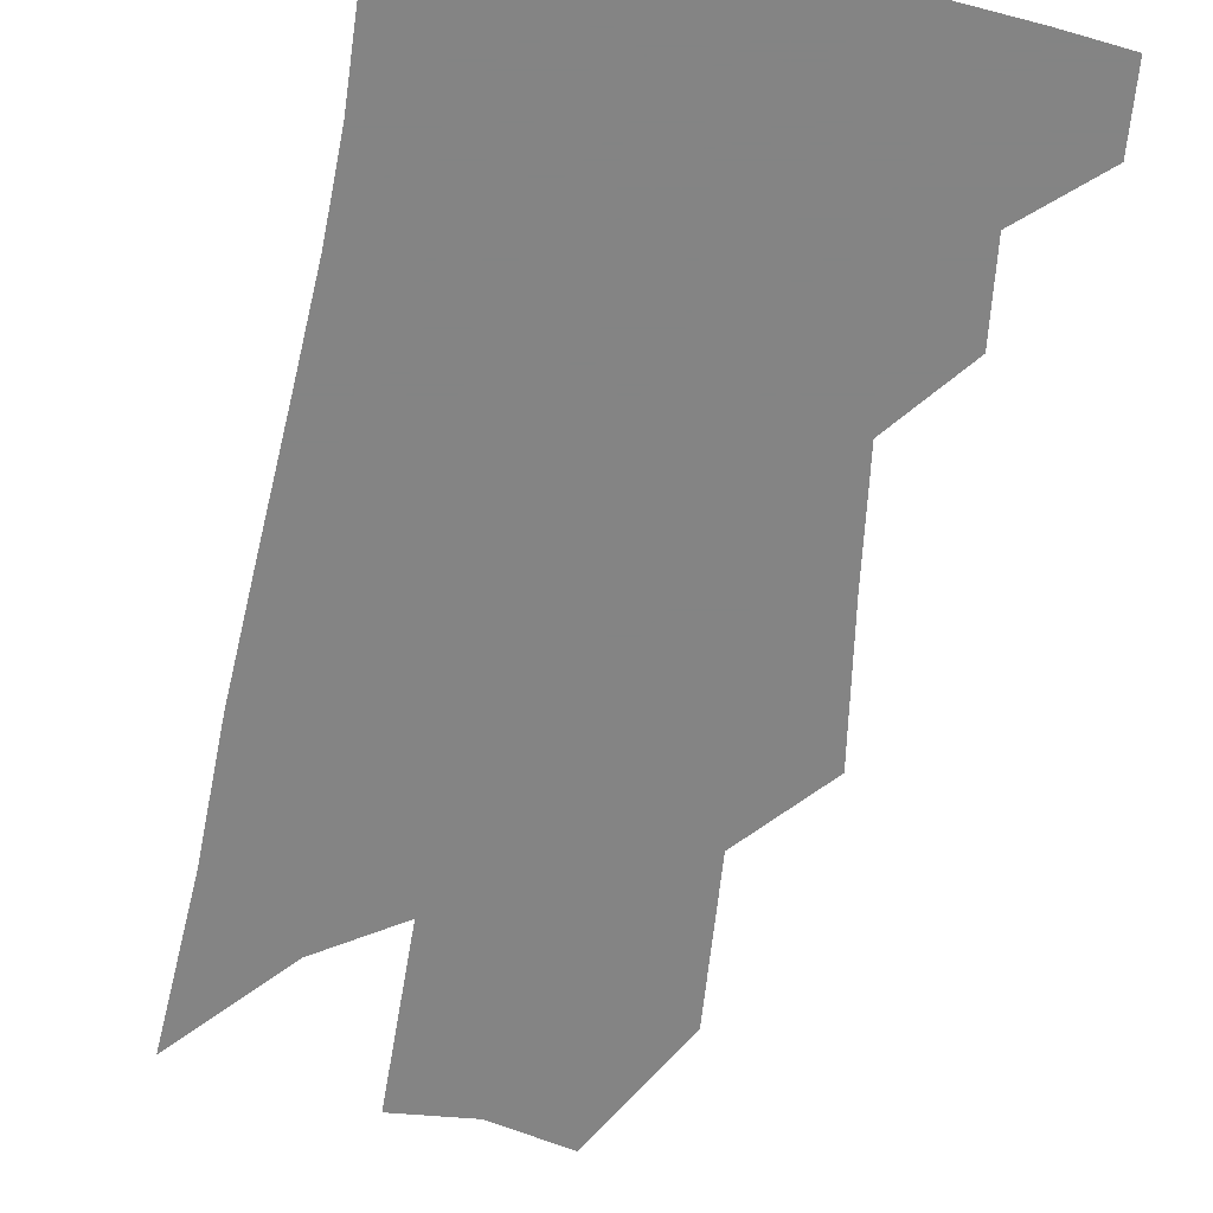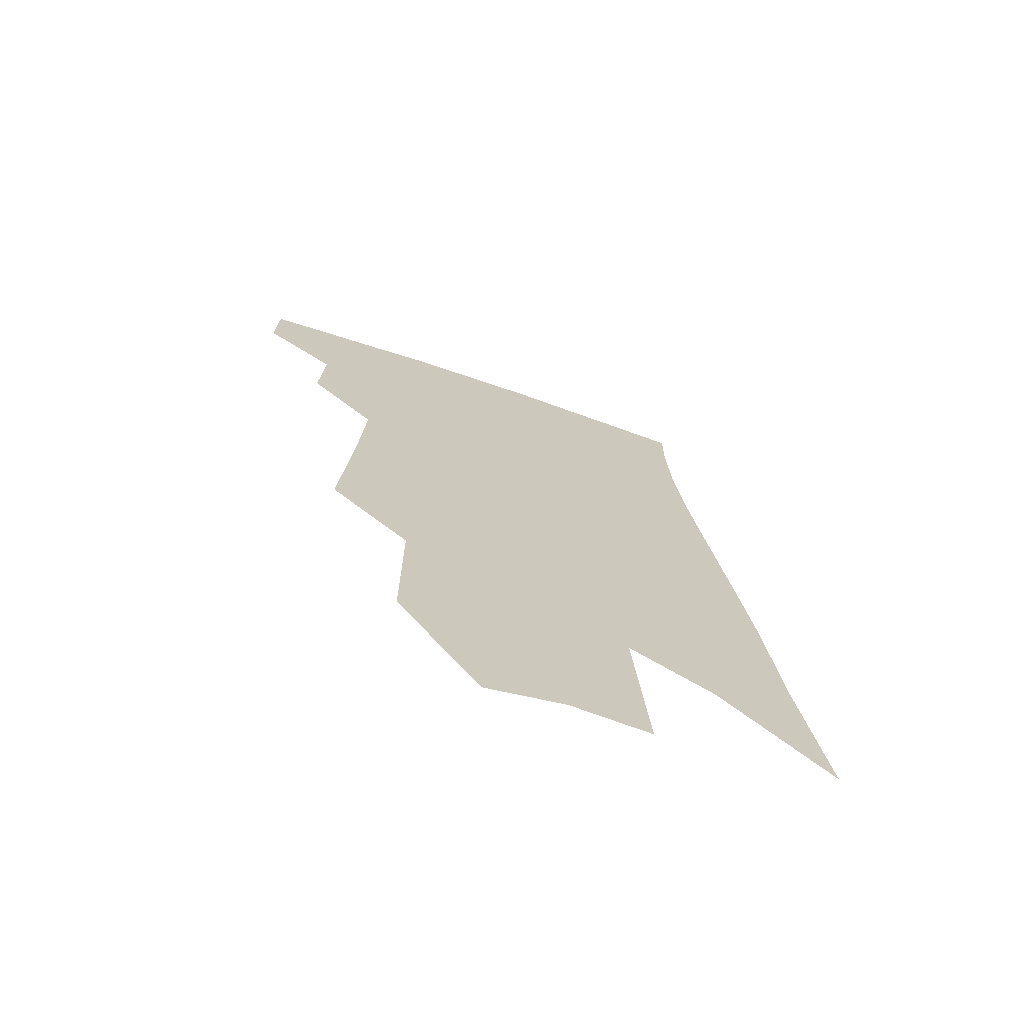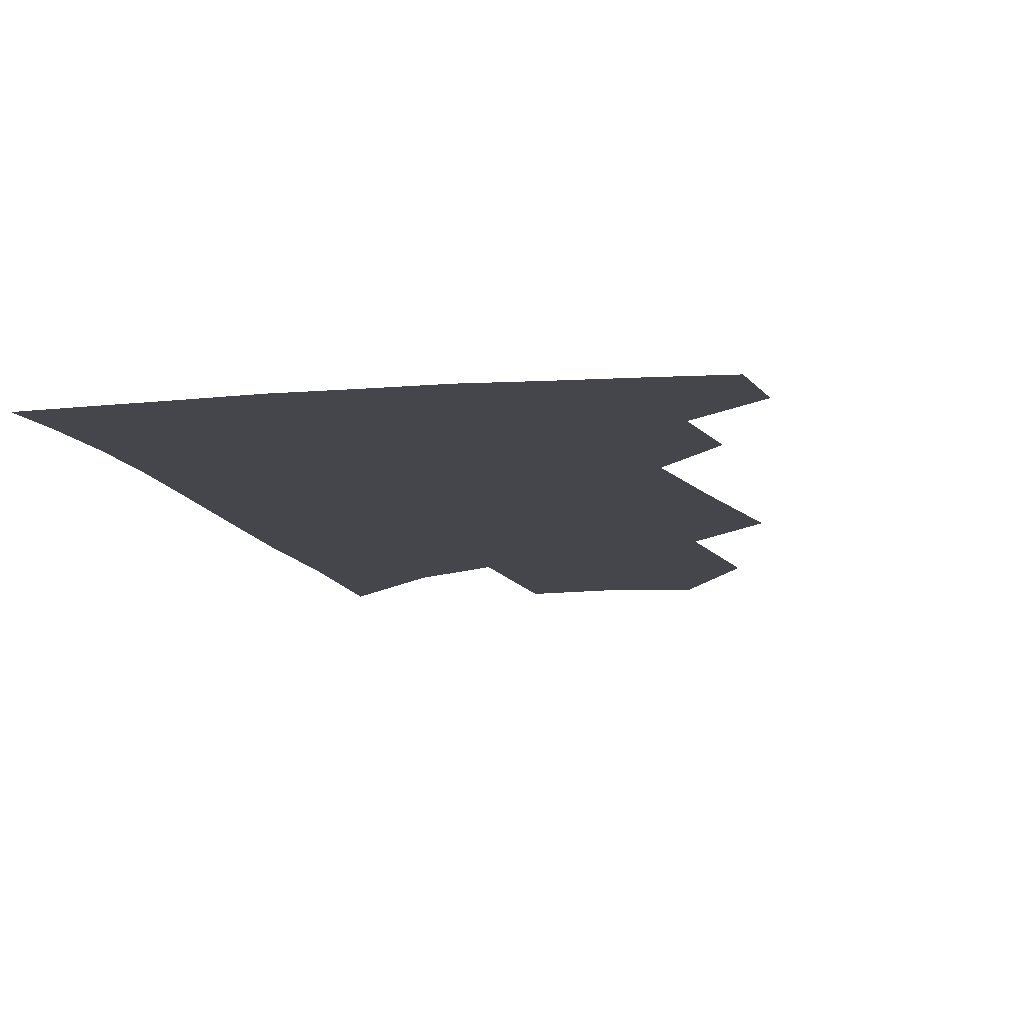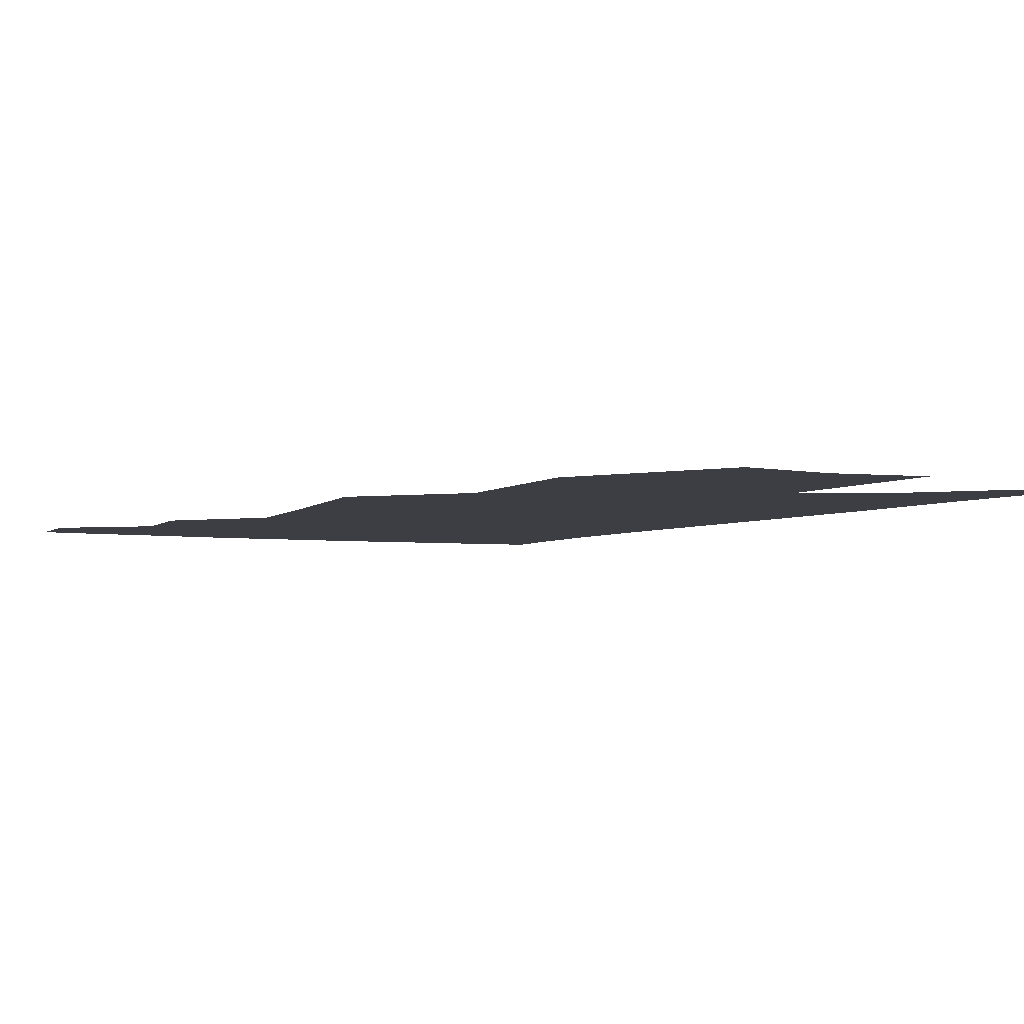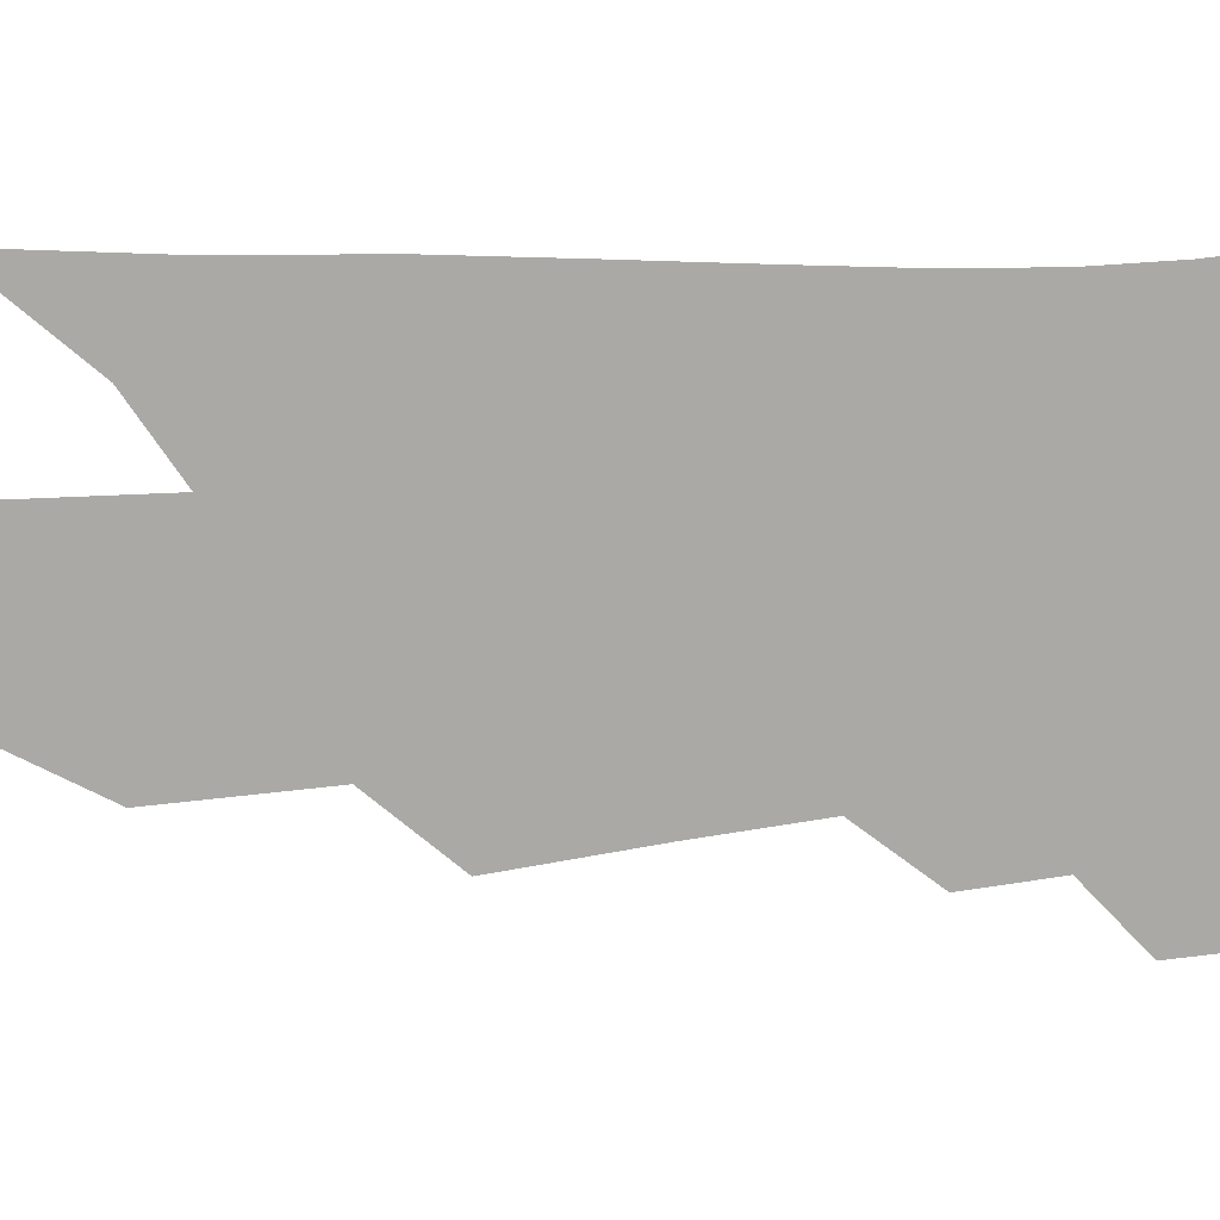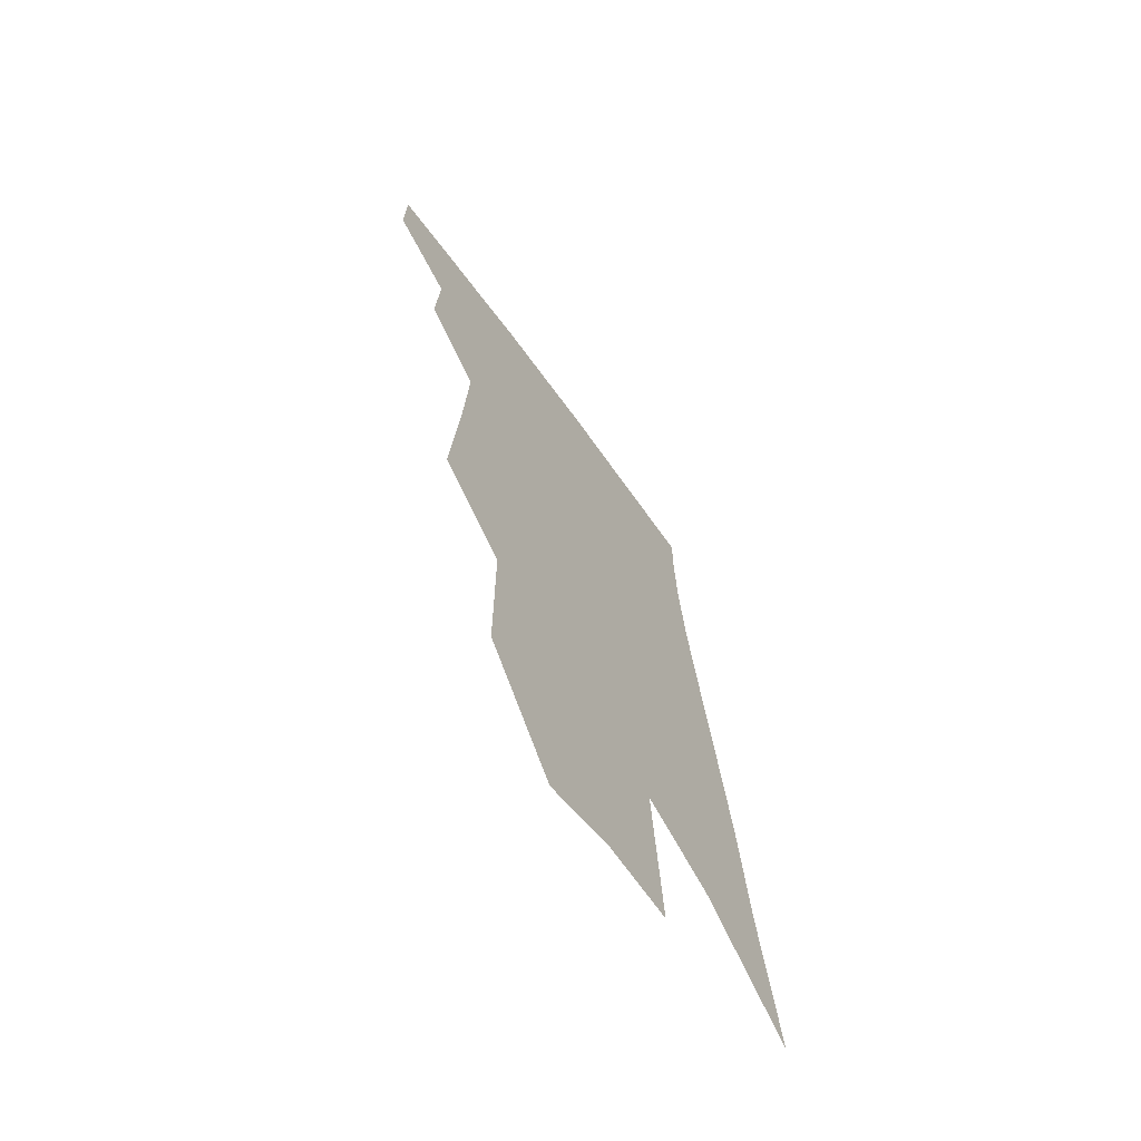
<metadata>
{"format":"obj","ext":"obj","renderer":"f3d","projection":"perspective","resolution":1024,"background":"white","views":[{"elev":-61.3,"azim":174.2,"up":"+Z"},{"elev":-71.5,"azim":-20.0,"up":"+Y"},{"elev":-10.0,"azim":-161.7,"up":"+Z"},{"elev":-3.7,"azim":-21.7,"up":"+Z"},{"elev":-75.3,"azim":96.2,"up":"+Z"},{"elev":-68.1,"azim":-54.8,"up":"+Y"}]}
</metadata>
<code>
v 492.1 375.4 0
v 492.5 399.1 0
v 513.8 329.4 0
v 515.1 357.8 0
v 515.5 382.7 0
v 512.1 402.8 0
v 529.5 221.2 0
v 532.8 268.3 0
v 534.9 306.8 0
v 538.4 342.4 0
v 537.9 366 0
v 535.4 386 0
v 532.2 406 0
v 554.3 145.2 0
v 554.4 196.9 0
v 556.8 248 0
v 556.4 283 0
v 557.7 318.7 0
v 558.2 346.2 0
v 558 369.8 0
v 555.5 389 0
v 552 409.8 0
v 580.2 105 0
v 579.6 167.8 0
v 579 218.6 0
v 578.1 256 0
v 577.7 292.6 0
v 578 325 0
v 577.6 349.4 0
v 577 371.4 0
v 575.6 391.1 0
v 573 411.3 0
v 604.8 112.6 0
v 602.3 174.5 0
v 600.3 219.5 0
v 598.7 260.7 0
v 597.6 296.3 0
v 597 327 0
v 596.7 351.5 0
v 596.4 373.2 0
v 595.7 392.7 0
v 593.1 413.3 0
v 629.5 112.2 0
v 625.5 170.5 0
v 621.8 219 0
v 619.3 260.1 0
v 617.5 294.2 0
v 616.3 324.4 0
v 615.4 352.1 0
v 615.3 374.3 0
v 615.2 393.8 0
v 614.3 413.3 0
v 651.6 156.5 0
v 645.4 209.3 0
v 642.3 249.2 0
v 638.8 287.3 0
v 635.9 321.2 0
v 634.7 348.9 0
v 634.2 373.2 0
v 634.5 394.6 0
v 634.6 413.6 0
v 685.4 124.1 0
v 677.5 179.6 0
v 673.1 223 0
v 667.3 265.5 0
v 661.9 304.3 0
v 657.3 339 0
v 654.4 368.4 0
v 653.3 394.2 0
v 653.5 413.7 0
f 4 5 1
f 1 5 2
f 5 6 2
f 9 10 3
f 3 10 4
f 10 11 4
f 4 11 5
f 11 12 5
f 5 12 6
f 12 13 6
f 15 16 7
f 7 16 8
f 16 17 8
f 8 17 9
f 17 18 9
f 9 18 10
f 18 19 10
f 10 19 11
f 19 20 11
f 11 20 12
f 20 21 12
f 12 21 13
f 21 22 13
f 23 24 14
f 14 24 15
f 24 25 15
f 15 25 16
f 25 26 16
f 16 26 17
f 26 27 17
f 17 27 18
f 27 28 18
f 18 28 19
f 28 29 19
f 19 29 20
f 29 30 20
f 20 30 21
f 30 31 21
f 21 31 22
f 31 32 22
f 23 33 24
f 33 34 24
f 24 34 25
f 34 35 25
f 25 35 26
f 35 36 26
f 26 36 27
f 36 37 27
f 27 37 28
f 37 38 28
f 28 38 29
f 38 39 29
f 29 39 30
f 39 40 30
f 30 40 31
f 40 41 31
f 31 41 32
f 41 42 32
f 33 43 34
f 43 44 34
f 34 44 35
f 44 45 35
f 35 45 36
f 45 46 36
f 36 46 37
f 46 47 37
f 37 47 38
f 47 48 38
f 38 48 39
f 48 49 39
f 39 49 40
f 49 50 40
f 40 50 41
f 50 51 41
f 41 51 42
f 51 52 42
f 44 53 45
f 53 54 45
f 45 54 46
f 54 55 46
f 46 55 47
f 55 56 47
f 47 56 48
f 56 57 48
f 48 57 49
f 57 58 49
f 49 58 50
f 58 59 50
f 50 59 51
f 59 60 51
f 51 60 52
f 60 61 52
f 53 62 54
f 62 63 54
f 54 63 55
f 63 64 55
f 55 64 56
f 64 65 56
f 56 65 57
f 65 66 57
f 57 66 58
f 66 67 58
f 58 67 59
f 67 68 59
f 59 68 60
f 68 69 60
f 60 69 61
f 69 70 61

</code>
